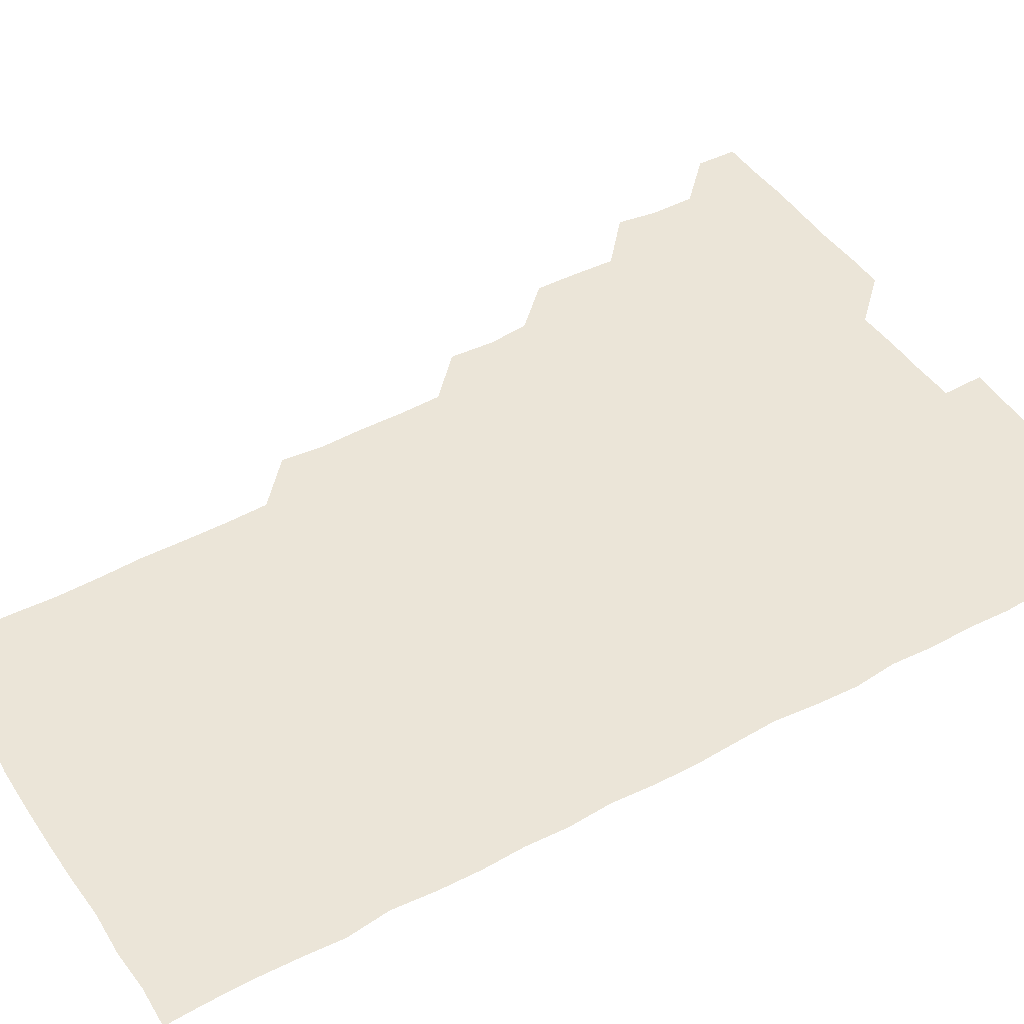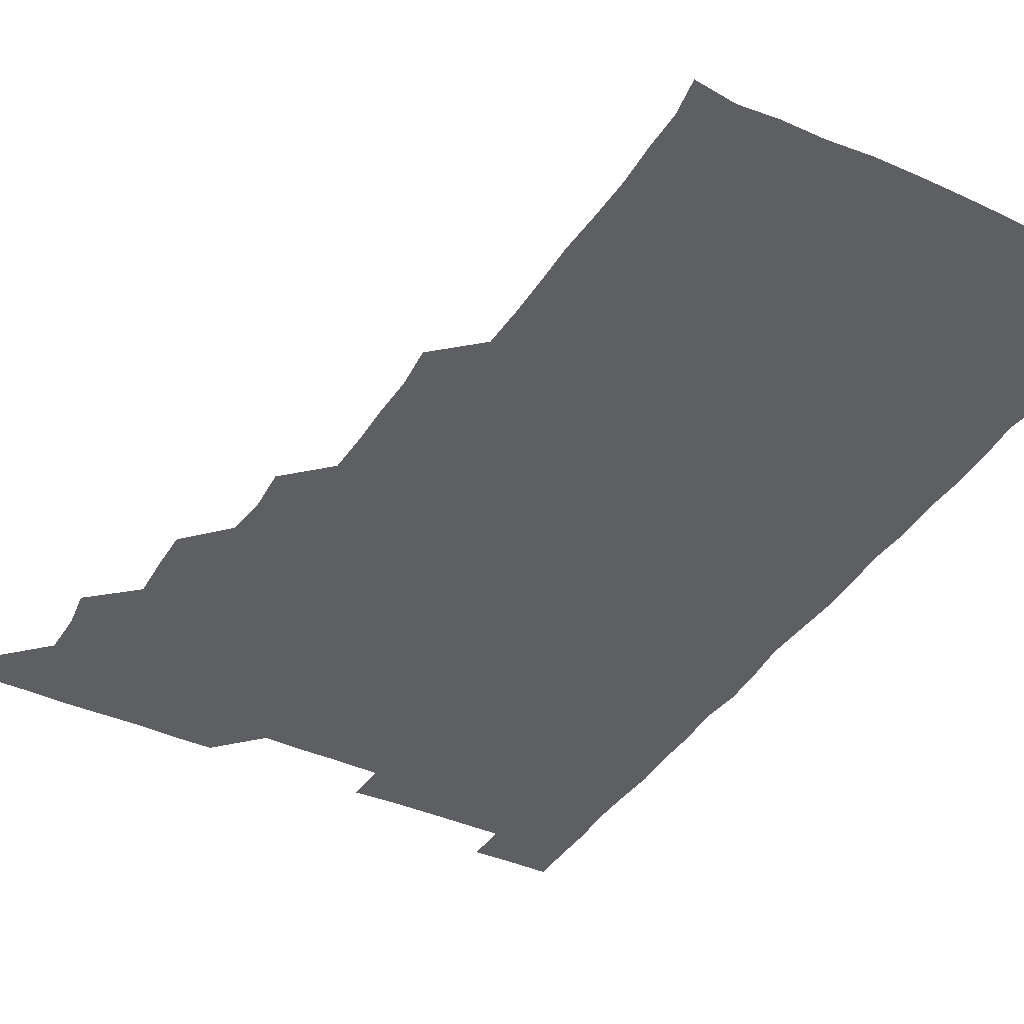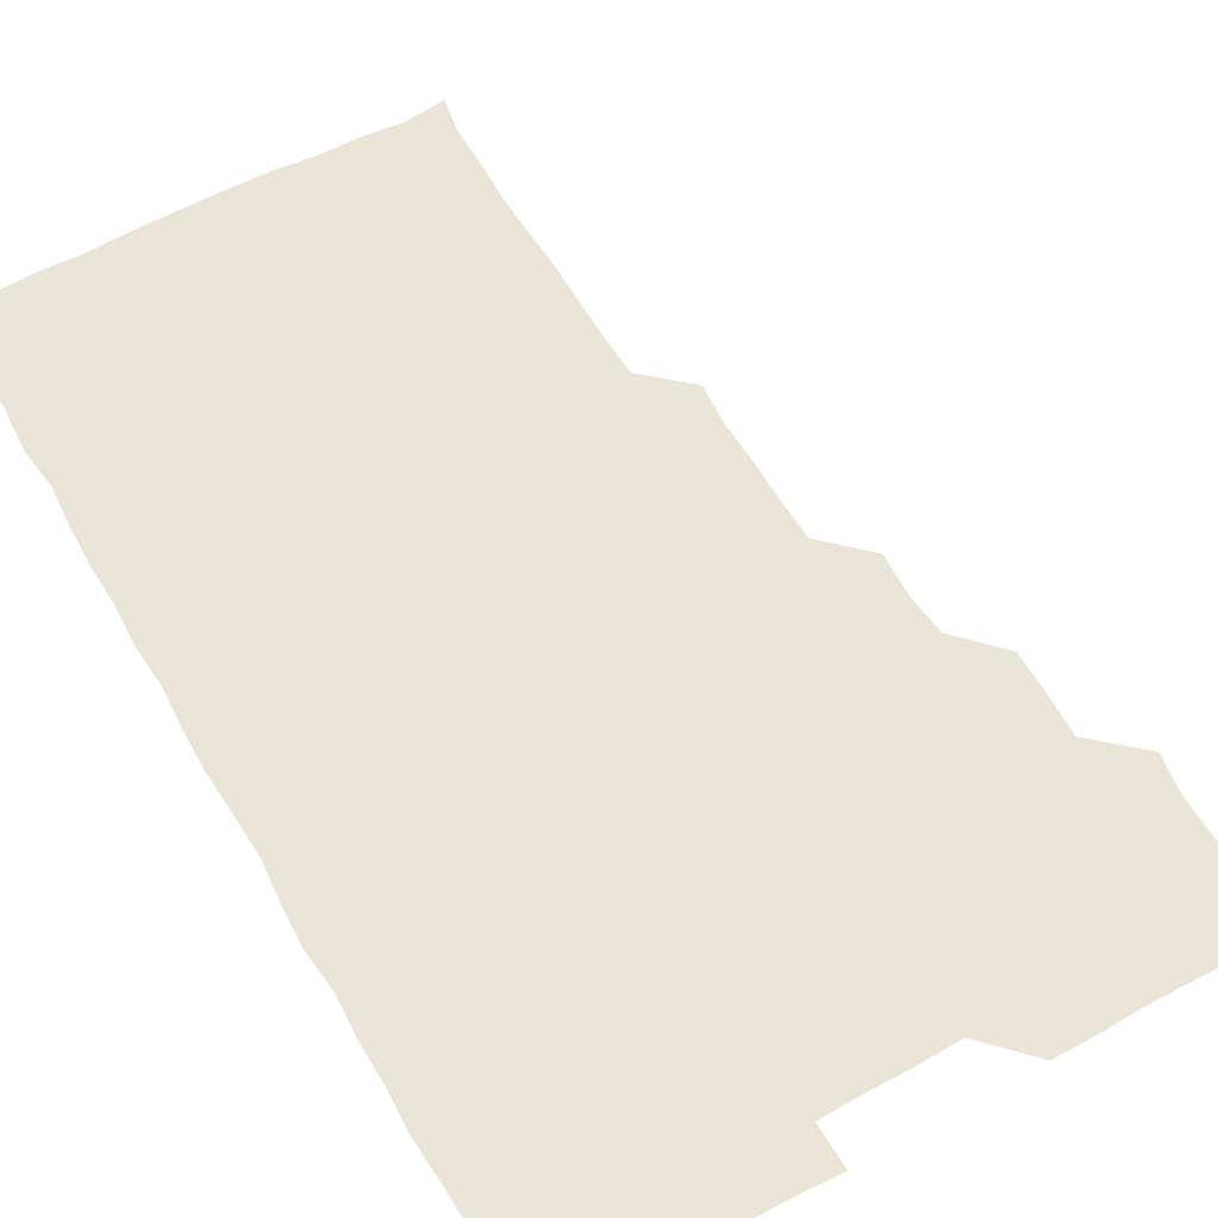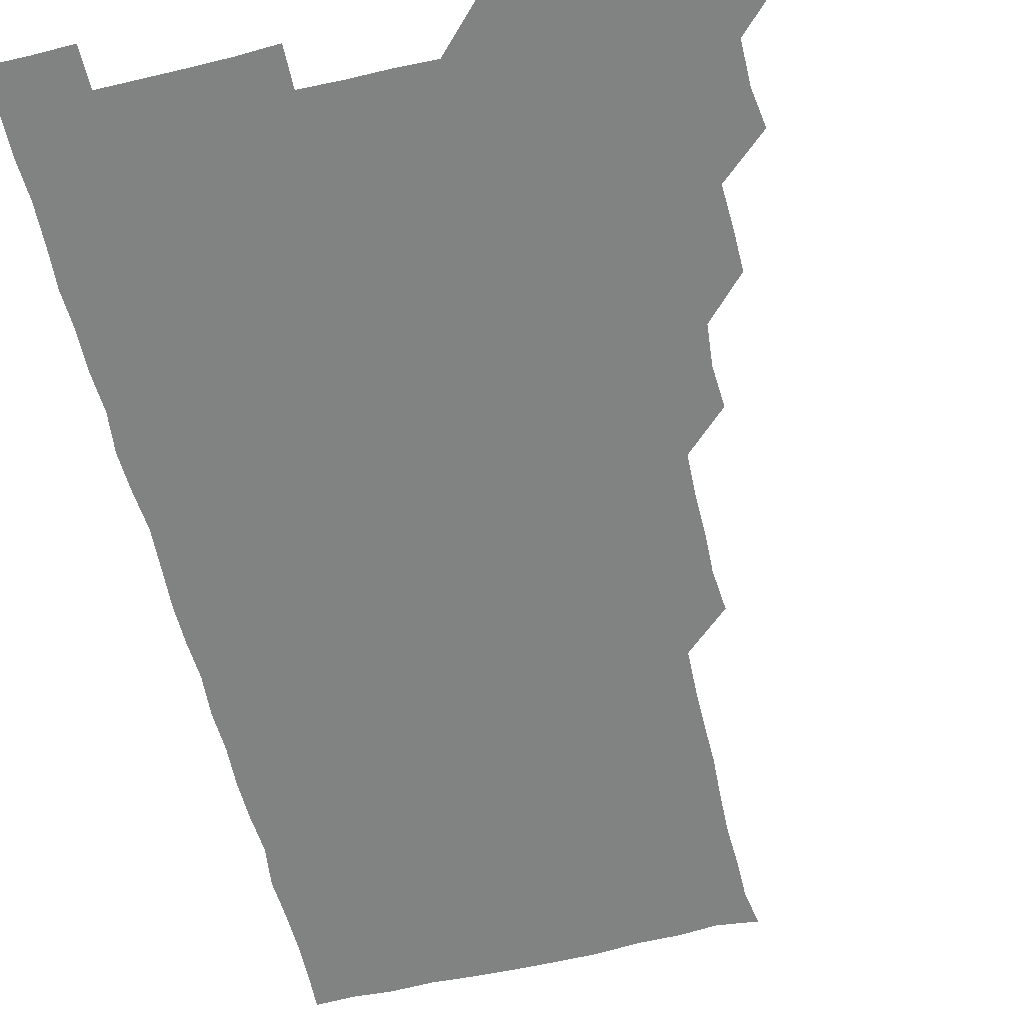
<metadata>
{"format":"obj","ext":"obj","renderer":"f3d","projection":"perspective","resolution":1024,"background":"white","views":[{"elev":45.7,"azim":58.5,"up":"+Z"},{"elev":-40.0,"azim":-29.2,"up":"+Z"},{"elev":58.1,"azim":150.6,"up":"+Z"},{"elev":-60.6,"azim":-166.4,"up":"+Z"}]}
</metadata>
<code>
v 480.7 541.2 0
v 481.1 555.9 0
v 494.1 495.7 0
v 496.2 509.7 0
v 496.1 525.8 0
v 496.4 540.8 0
v 496.1 555.9 0
v 510.2 450.3 0
v 510.3 464.8 0
v 511 480.8 0
v 512.4 496.7 0
v 510.9 511 0
v 511.6 525.9 0
v 511.4 540.6 0
v 510.8 556.5 0
v 525.3 404.7 0
v 526.3 420.2 0
v 524.8 434.9 0
v 526.8 451.2 0
v 526.3 466.2 0
v 525.7 480.9 0
v 526.1 496 0
v 526.4 511.1 0
v 526.4 525.8 0
v 526.4 540.3 0
v 525.8 556.4 0
v 540 329.2 0
v 541.4 344.5 0
v 540.9 359.4 0
v 541.1 374.6 0
v 540.6 390.1 0
v 540.8 405.7 0
v 540.8 420.8 0
v 542 436.9 0
v 540.7 450.8 0
v 541.4 466.1 0
v 541.5 481.3 0
v 540.7 496 0
v 541.2 510.9 0
v 541.2 525.8 0
v 541.2 540.5 0
v 541 556.2 0
v 554.7 195.3 0
v 556.9 208.7 0
v 556.9 222.5 0
v 557.5 237.8 0
v 557 253.7 0
v 556.3 268.9 0
v 556.5 284.3 0
v 556.5 299.2 0
v 556 314.8 0
v 556.5 331.2 0
v 556.2 345.9 0
v 556.2 361 0
v 556.2 376 0
v 556.1 391 0
v 556.5 406.4 0
v 556.2 421.3 0
v 556 436.1 0
v 556.8 451.7 0
v 555.9 466 0
v 556.2 481.1 0
v 556.9 496 0
v 556.1 511 0
v 556 526 0
v 556 540.8 0
v 556 556.8 0
v 569.8 197.2 0
v 570.1 209.7 0
v 572.3 226.6 0
v 571.8 241.4 0
v 571.6 256.1 0
v 571.8 271.4 0
v 571.3 286 0
v 570.7 300.3 0
v 571.6 316.8 0
v 571.5 331.7 0
v 571.4 346.2 0
v 571.6 361.5 0
v 571 376 0
v 571.5 391.6 0
v 570.8 405.8 0
v 571.4 421.4 0
v 571 436.1 0
v 571.1 451.2 0
v 571.1 466.1 0
v 571.3 481.2 0
v 571 496.1 0
v 571.5 510.8 0
v 571.2 525.6 0
v 570.9 540.6 0
v 570.1 556.7 0
v 583.6 195.9 0
v 586.5 212.5 0
v 587 227.6 0
v 586.2 241.4 0
v 587 257.7 0
v 586.5 271.7 0
v 586.1 286.2 0
v 586.5 301.9 0
v 586.2 316.2 0
v 585.6 330.4 0
v 586.7 347.3 0
v 586.4 361.3 0
v 586 376.1 0
v 586.1 391.2 0
v 586.3 406.3 0
v 586.4 421.5 0
v 586 436.1 0
v 586.1 451.1 0
v 586.5 466.5 0
v 586.2 481.1 0
v 586 496 0
v 586.1 510.9 0
v 585.9 526 0
v 585.6 540.7 0
v 599.3 195.9 0
v 601.6 211.6 0
v 601.2 226.6 0
v 601.3 241.5 0
v 601.2 256.4 0
v 601 271 0
v 601.1 286.5 0
v 601.1 301.2 0
v 601.1 316.5 0
v 601.5 332.2 0
v 601 345.6 0
v 601.1 361.4 0
v 601.1 376.5 0
v 601.4 392 0
v 601.1 406.1 0
v 601.2 421.3 0
v 601.1 436.2 0
v 601 451.1 0
v 601 466 0
v 601.1 481.1 0
v 601.3 496 0
v 601.1 510.9 0
v 600.8 526.2 0
v 600.8 541.2 0
v 614.9 194.6 0
v 616.2 212.4 0
v 616.3 227 0
v 616.1 241.2 0
v 616.2 256.7 0
v 616.1 271.2 0
v 615.9 285.7 0
v 616 301.6 0
v 616.2 317 0
v 616.1 331.7 0
v 616 345.9 0
v 616.1 361.4 0
v 616.1 376.1 0
v 616 391.4 0
v 615.9 405.5 0
v 616.1 421.5 0
v 616 436.1 0
v 616.1 451.3 0
v 616.1 466.2 0
v 616 481 0
v 616 496 0
v 616.2 510.9 0
v 616.4 525.5 0
v 615.9 541.1 0
v 630.6 194.4 0
v 630.9 211.5 0
v 630.9 226.8 0
v 630.9 241.7 0
v 631.1 256.8 0
v 631 271.3 0
v 631.1 286.7 0
v 631.1 301.2 0
v 631 316.4 0
v 630.9 331.3 0
v 631 346.3 0
v 631 361.1 0
v 631 376.6 0
v 631 391.1 0
v 631 406.2 0
v 631 421.6 0
v 631 436.1 0
v 631 451.2 0
v 631 466.1 0
v 631 481 0
v 631 496 0
v 631.1 510.9 0
v 631.2 525.4 0
v 631.2 541.5 0
v 630.8 556.7 0
v 645.8 194.5 0
v 645.8 212.1 0
v 645.9 226.9 0
v 645.9 241 0
v 645.7 256.9 0
v 646.2 271.7 0
v 646 286.3 0
v 645.9 302 0
v 646 316.5 0
v 646 331 0
v 646 345.9 0
v 645.9 361.6 0
v 645.9 376.4 0
v 645.9 391.3 0
v 645.9 406.3 0
v 645.8 421.5 0
v 645.9 436.2 0
v 645.9 451.3 0
v 646 466.1 0
v 646 481.3 0
v 646.1 496.1 0
v 646 510.8 0
v 646 525.8 0
v 646.1 540.9 0
v 645.4 556 0
v 661.5 194.9 0
v 660.7 211.8 0
v 660.9 226.4 0
v 660.5 241.9 0
v 661.7 254.5 0
v 660.9 271.3 0
v 660.9 286.1 0
v 661 300.9 0
v 660.8 316.4 0
v 660.8 331.5 0
v 660.9 346.4 0
v 660.9 361.4 0
v 660.8 376.4 0
v 660.9 391.1 0
v 660.7 406.5 0
v 660.9 421.2 0
v 660.8 436.3 0
v 661.1 450.9 0
v 660.9 466.3 0
v 661 481.1 0
v 660.8 496.1 0
v 661 511.1 0
v 661 526 0
v 661.1 540.6 0
v 660.6 555.9 0
v 677.2 195.8 0
v 675.9 211.4 0
v 675.5 227.4 0
v 676 240.9 0
v 676 255.8 0
v 675 272.9 0
v 675.8 286.3 0
v 675.5 302.2 0
v 675.6 316.9 0
v 675.6 331.6 0
v 675.8 346.2 0
v 675.3 362 0
v 675.7 376.4 0
v 675.6 391.4 0
v 676.2 405.8 0
v 676 421 0
v 675.6 436.5 0
v 675.9 451.2 0
v 675.9 466.1 0
v 675.6 481.5 0
v 675.8 496.2 0
v 675.9 511 0
v 676 526 0
v 676 541 0
v 675.9 555.9 0
v 692.6 195.2 0
v 690.9 211 0
v 689.7 227.6 0
v 690.5 241.6 0
v 690.4 257.3 0
v 690.9 271.2 0
v 690.2 287.1 0
v 690.7 301.2 0
v 689.6 317.4 0
v 690.7 331.3 0
v 690.4 346.5 0
v 690.9 361.3 0
v 690.3 376.6 0
v 690.5 391.3 0
v 690.9 406.1 0
v 690.5 421.6 0
v 691 436 0
v 690.6 451.3 0
v 690.8 466.2 0
v 690.6 481.3 0
v 690.8 496.1 0
v 690.7 511.1 0
v 690.9 526 0
v 691 540.8 0
v 691 555.9 0
v 691 571.2 0
v 707.3 196.1 0
v 705.6 211.5 0
v 705.9 226 0
v 705.8 241.1 0
v 704.8 257.3 0
v 705.1 271.2 0
v 705.5 286.4 0
v 705 301.7 0
v 705.6 316.1 0
v 705.4 331.3 0
v 705.3 346.1 0
v 706.1 361 0
v 705.7 376.2 0
v 705.3 391.1 0
v 705.6 406 0
v 705.3 421.6 0
v 704.8 436.7 0
v 705.9 450.7 0
v 705.9 466.1 0
v 704.7 481.6 0
v 705.7 496.1 0
v 705.6 511 0
v 705.6 526.1 0
v 705.5 540.8 0
v 706 555.9 0
v 706 570.8 0
v 721.4 195.5 0
v 720.8 209.6 0
v 720.7 224.3 0
v 721.2 238.9 0
v 722.1 253.3 0
v 720.3 268.7 0
v 721.4 283.8 0
v 721.8 298.7 0
v 721.2 313.9 0
v 721.9 328.9 0
v 720.9 344.4 0
v 721.8 359.4 0
v 722 374 0
v 721.2 389.1 0
v 720.5 404.8 0
v 721.8 419.9 0
v 722.5 434.8 0
v 721 450 0
v 721.8 464.9 0
v 721.4 480.2 0
v 722.1 495 0
v 721.2 510.1 0
v 720.6 525.8 0
v 721.3 541 0
v 721 556 0
v 721 571 0
f 5 6 1
f 1 6 2
f 6 7 2
f 10 11 3
f 3 11 4
f 11 12 4
f 4 12 5
f 12 13 5
f 5 13 6
f 13 14 6
f 6 14 7
f 14 15 7
f 18 19 8
f 8 19 9
f 19 20 9
f 9 20 10
f 20 21 10
f 10 21 11
f 21 22 11
f 11 22 12
f 22 23 12
f 12 23 13
f 23 24 13
f 13 24 14
f 24 25 14
f 14 25 15
f 25 26 15
f 31 32 16
f 16 32 17
f 32 33 17
f 17 33 18
f 33 34 18
f 18 34 19
f 34 35 19
f 19 35 20
f 35 36 20
f 20 36 21
f 36 37 21
f 21 37 22
f 37 38 22
f 22 38 23
f 38 39 23
f 23 39 24
f 39 40 24
f 24 40 25
f 40 41 25
f 25 41 26
f 41 42 26
f 51 52 27
f 27 52 28
f 52 53 28
f 28 53 29
f 53 54 29
f 29 54 30
f 54 55 30
f 30 55 31
f 55 56 31
f 31 56 32
f 56 57 32
f 32 57 33
f 57 58 33
f 33 58 34
f 58 59 34
f 34 59 35
f 59 60 35
f 35 60 36
f 60 61 36
f 36 61 37
f 61 62 37
f 37 62 38
f 62 63 38
f 38 63 39
f 63 64 39
f 39 64 40
f 64 65 40
f 40 65 41
f 65 66 41
f 41 66 42
f 66 67 42
f 43 68 44
f 68 69 44
f 44 69 45
f 69 70 45
f 45 70 46
f 70 71 46
f 46 71 47
f 71 72 47
f 47 72 48
f 72 73 48
f 48 73 49
f 73 74 49
f 49 74 50
f 74 75 50
f 50 75 51
f 75 76 51
f 51 76 52
f 76 77 52
f 52 77 53
f 77 78 53
f 53 78 54
f 78 79 54
f 54 79 55
f 79 80 55
f 55 80 56
f 80 81 56
f 56 81 57
f 81 82 57
f 57 82 58
f 82 83 58
f 58 83 59
f 83 84 59
f 59 84 60
f 84 85 60
f 60 85 61
f 85 86 61
f 61 86 62
f 86 87 62
f 62 87 63
f 87 88 63
f 63 88 64
f 88 89 64
f 64 89 65
f 89 90 65
f 65 90 66
f 90 91 66
f 66 91 67
f 91 92 67
f 68 93 69
f 93 94 69
f 69 94 70
f 94 95 70
f 70 95 71
f 95 96 71
f 71 96 72
f 96 97 72
f 72 97 73
f 97 98 73
f 73 98 74
f 98 99 74
f 74 99 75
f 99 100 75
f 75 100 76
f 100 101 76
f 76 101 77
f 101 102 77
f 77 102 78
f 102 103 78
f 78 103 79
f 103 104 79
f 79 104 80
f 104 105 80
f 80 105 81
f 105 106 81
f 81 106 82
f 106 107 82
f 82 107 83
f 107 108 83
f 83 108 84
f 108 109 84
f 84 109 85
f 109 110 85
f 85 110 86
f 110 111 86
f 86 111 87
f 111 112 87
f 87 112 88
f 112 113 88
f 88 113 89
f 113 114 89
f 89 114 90
f 114 115 90
f 90 115 91
f 115 116 91
f 91 116 92
f 93 117 94
f 117 118 94
f 94 118 95
f 118 119 95
f 95 119 96
f 119 120 96
f 96 120 97
f 120 121 97
f 97 121 98
f 121 122 98
f 98 122 99
f 122 123 99
f 99 123 100
f 123 124 100
f 100 124 101
f 124 125 101
f 101 125 102
f 125 126 102
f 102 126 103
f 126 127 103
f 103 127 104
f 127 128 104
f 104 128 105
f 128 129 105
f 105 129 106
f 129 130 106
f 106 130 107
f 130 131 107
f 107 131 108
f 131 132 108
f 108 132 109
f 132 133 109
f 109 133 110
f 133 134 110
f 110 134 111
f 134 135 111
f 111 135 112
f 135 136 112
f 112 136 113
f 136 137 113
f 113 137 114
f 137 138 114
f 114 138 115
f 138 139 115
f 115 139 116
f 139 140 116
f 117 141 118
f 141 142 118
f 118 142 119
f 142 143 119
f 119 143 120
f 143 144 120
f 120 144 121
f 144 145 121
f 121 145 122
f 145 146 122
f 122 146 123
f 146 147 123
f 123 147 124
f 147 148 124
f 124 148 125
f 148 149 125
f 125 149 126
f 149 150 126
f 126 150 127
f 150 151 127
f 127 151 128
f 151 152 128
f 128 152 129
f 152 153 129
f 129 153 130
f 153 154 130
f 130 154 131
f 154 155 131
f 131 155 132
f 155 156 132
f 132 156 133
f 156 157 133
f 133 157 134
f 157 158 134
f 134 158 135
f 158 159 135
f 135 159 136
f 159 160 136
f 136 160 137
f 160 161 137
f 137 161 138
f 161 162 138
f 138 162 139
f 162 163 139
f 139 163 140
f 163 164 140
f 141 165 142
f 165 166 142
f 142 166 143
f 166 167 143
f 143 167 144
f 167 168 144
f 144 168 145
f 168 169 145
f 145 169 146
f 169 170 146
f 146 170 147
f 170 171 147
f 147 171 148
f 171 172 148
f 148 172 149
f 172 173 149
f 149 173 150
f 173 174 150
f 150 174 151
f 174 175 151
f 151 175 152
f 175 176 152
f 152 176 153
f 176 177 153
f 153 177 154
f 177 178 154
f 154 178 155
f 178 179 155
f 155 179 156
f 179 180 156
f 156 180 157
f 180 181 157
f 157 181 158
f 181 182 158
f 158 182 159
f 182 183 159
f 159 183 160
f 183 184 160
f 160 184 161
f 184 185 161
f 161 185 162
f 185 186 162
f 162 186 163
f 186 187 163
f 163 187 164
f 187 188 164
f 165 190 166
f 190 191 166
f 166 191 167
f 191 192 167
f 167 192 168
f 192 193 168
f 168 193 169
f 193 194 169
f 169 194 170
f 194 195 170
f 170 195 171
f 195 196 171
f 171 196 172
f 196 197 172
f 172 197 173
f 197 198 173
f 173 198 174
f 198 199 174
f 174 199 175
f 199 200 175
f 175 200 176
f 200 201 176
f 176 201 177
f 201 202 177
f 177 202 178
f 202 203 178
f 178 203 179
f 203 204 179
f 179 204 180
f 204 205 180
f 180 205 181
f 205 206 181
f 181 206 182
f 206 207 182
f 182 207 183
f 207 208 183
f 183 208 184
f 208 209 184
f 184 209 185
f 209 210 185
f 185 210 186
f 210 211 186
f 186 211 187
f 211 212 187
f 187 212 188
f 212 213 188
f 188 213 189
f 213 214 189
f 190 215 191
f 215 216 191
f 191 216 192
f 216 217 192
f 192 217 193
f 217 218 193
f 193 218 194
f 218 219 194
f 194 219 195
f 219 220 195
f 195 220 196
f 220 221 196
f 196 221 197
f 221 222 197
f 197 222 198
f 222 223 198
f 198 223 199
f 223 224 199
f 199 224 200
f 224 225 200
f 200 225 201
f 225 226 201
f 201 226 202
f 226 227 202
f 202 227 203
f 227 228 203
f 203 228 204
f 228 229 204
f 204 229 205
f 229 230 205
f 205 230 206
f 230 231 206
f 206 231 207
f 231 232 207
f 207 232 208
f 232 233 208
f 208 233 209
f 233 234 209
f 209 234 210
f 234 235 210
f 210 235 211
f 235 236 211
f 211 236 212
f 236 237 212
f 212 237 213
f 237 238 213
f 213 238 214
f 238 239 214
f 215 240 216
f 240 241 216
f 216 241 217
f 241 242 217
f 217 242 218
f 242 243 218
f 218 243 219
f 243 244 219
f 219 244 220
f 244 245 220
f 220 245 221
f 245 246 221
f 221 246 222
f 246 247 222
f 222 247 223
f 247 248 223
f 223 248 224
f 248 249 224
f 224 249 225
f 249 250 225
f 225 250 226
f 250 251 226
f 226 251 227
f 251 252 227
f 227 252 228
f 252 253 228
f 228 253 229
f 253 254 229
f 229 254 230
f 254 255 230
f 230 255 231
f 255 256 231
f 231 256 232
f 256 257 232
f 232 257 233
f 257 258 233
f 233 258 234
f 258 259 234
f 234 259 235
f 259 260 235
f 235 260 236
f 260 261 236
f 236 261 237
f 261 262 237
f 237 262 238
f 262 263 238
f 238 263 239
f 263 264 239
f 240 265 241
f 265 266 241
f 241 266 242
f 266 267 242
f 242 267 243
f 267 268 243
f 243 268 244
f 268 269 244
f 244 269 245
f 269 270 245
f 245 270 246
f 270 271 246
f 246 271 247
f 271 272 247
f 247 272 248
f 272 273 248
f 248 273 249
f 273 274 249
f 249 274 250
f 274 275 250
f 250 275 251
f 275 276 251
f 251 276 252
f 276 277 252
f 252 277 253
f 277 278 253
f 253 278 254
f 278 279 254
f 254 279 255
f 279 280 255
f 255 280 256
f 280 281 256
f 256 281 257
f 281 282 257
f 257 282 258
f 282 283 258
f 258 283 259
f 283 284 259
f 259 284 260
f 284 285 260
f 260 285 261
f 285 286 261
f 261 286 262
f 286 287 262
f 262 287 263
f 287 288 263
f 263 288 264
f 288 289 264
f 265 291 266
f 291 292 266
f 266 292 267
f 292 293 267
f 267 293 268
f 293 294 268
f 268 294 269
f 294 295 269
f 269 295 270
f 295 296 270
f 270 296 271
f 296 297 271
f 271 297 272
f 297 298 272
f 272 298 273
f 298 299 273
f 273 299 274
f 299 300 274
f 274 300 275
f 300 301 275
f 275 301 276
f 301 302 276
f 276 302 277
f 302 303 277
f 277 303 278
f 303 304 278
f 278 304 279
f 304 305 279
f 279 305 280
f 305 306 280
f 280 306 281
f 306 307 281
f 281 307 282
f 307 308 282
f 282 308 283
f 308 309 283
f 283 309 284
f 309 310 284
f 284 310 285
f 310 311 285
f 285 311 286
f 311 312 286
f 286 312 287
f 312 313 287
f 287 313 288
f 313 314 288
f 288 314 289
f 314 315 289
f 289 315 290
f 315 316 290
f 291 317 292
f 317 318 292
f 292 318 293
f 318 319 293
f 293 319 294
f 319 320 294
f 294 320 295
f 320 321 295
f 295 321 296
f 321 322 296
f 296 322 297
f 322 323 297
f 297 323 298
f 323 324 298
f 298 324 299
f 324 325 299
f 299 325 300
f 325 326 300
f 300 326 301
f 326 327 301
f 301 327 302
f 327 328 302
f 302 328 303
f 328 329 303
f 303 329 304
f 329 330 304
f 304 330 305
f 330 331 305
f 305 331 306
f 331 332 306
f 306 332 307
f 332 333 307
f 307 333 308
f 333 334 308
f 308 334 309
f 334 335 309
f 309 335 310
f 335 336 310
f 310 336 311
f 336 337 311
f 311 337 312
f 337 338 312
f 312 338 313
f 338 339 313
f 313 339 314
f 339 340 314
f 314 340 315
f 340 341 315
f 315 341 316
f 341 342 316

</code>
